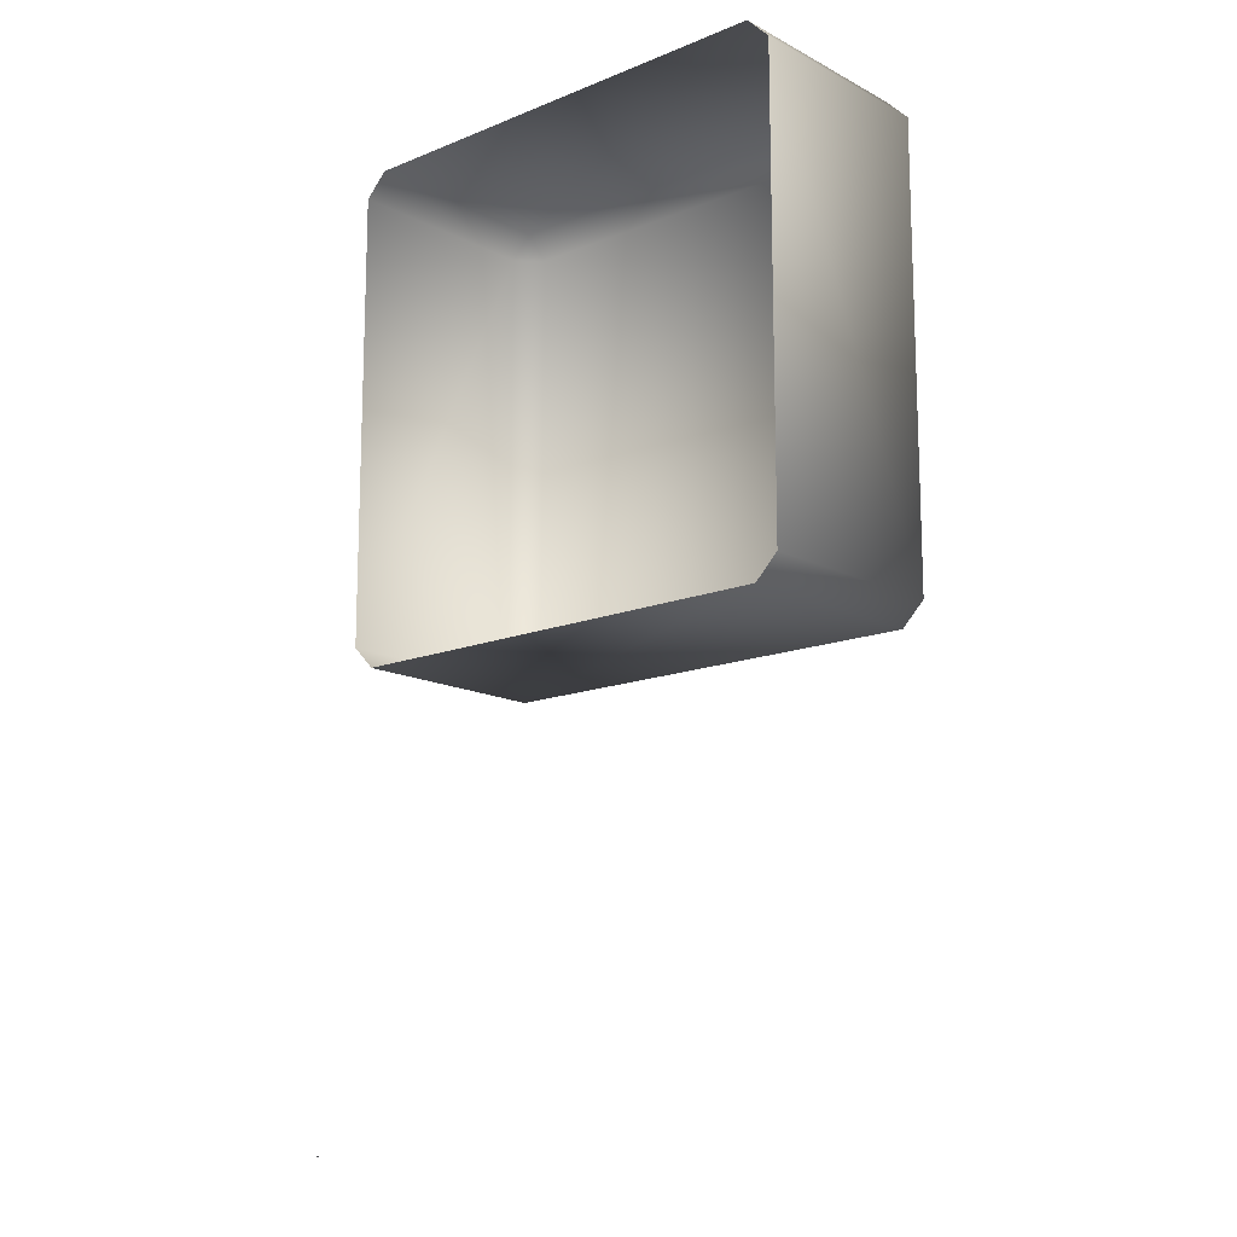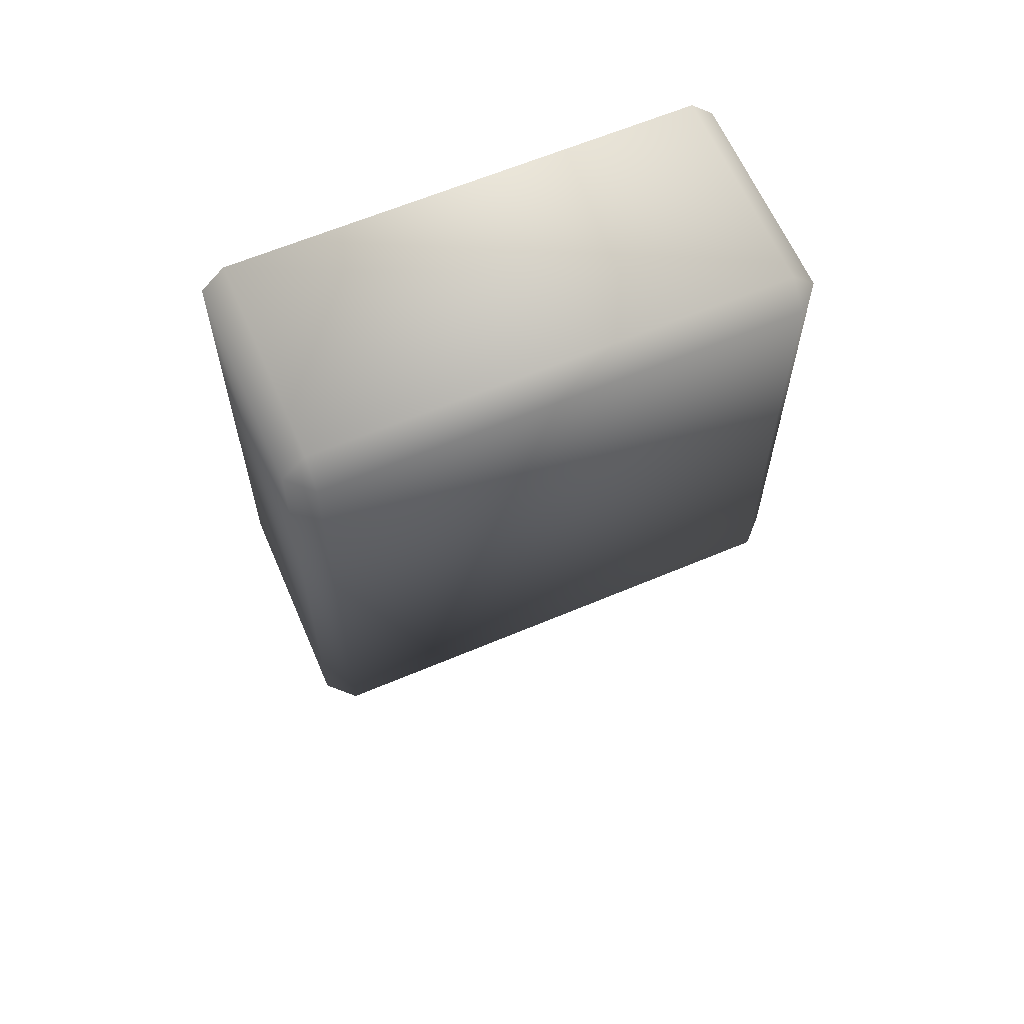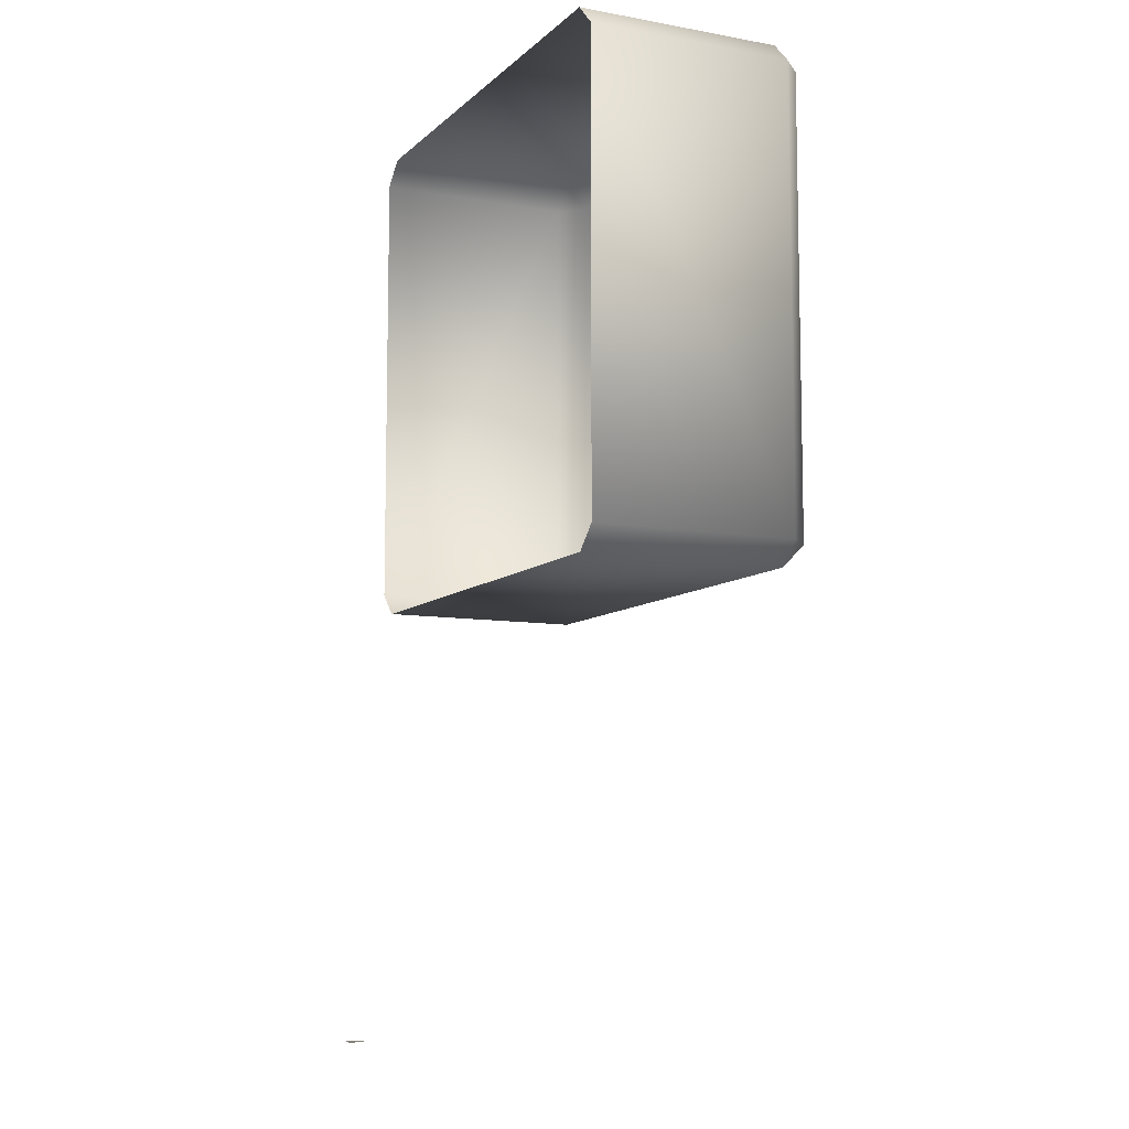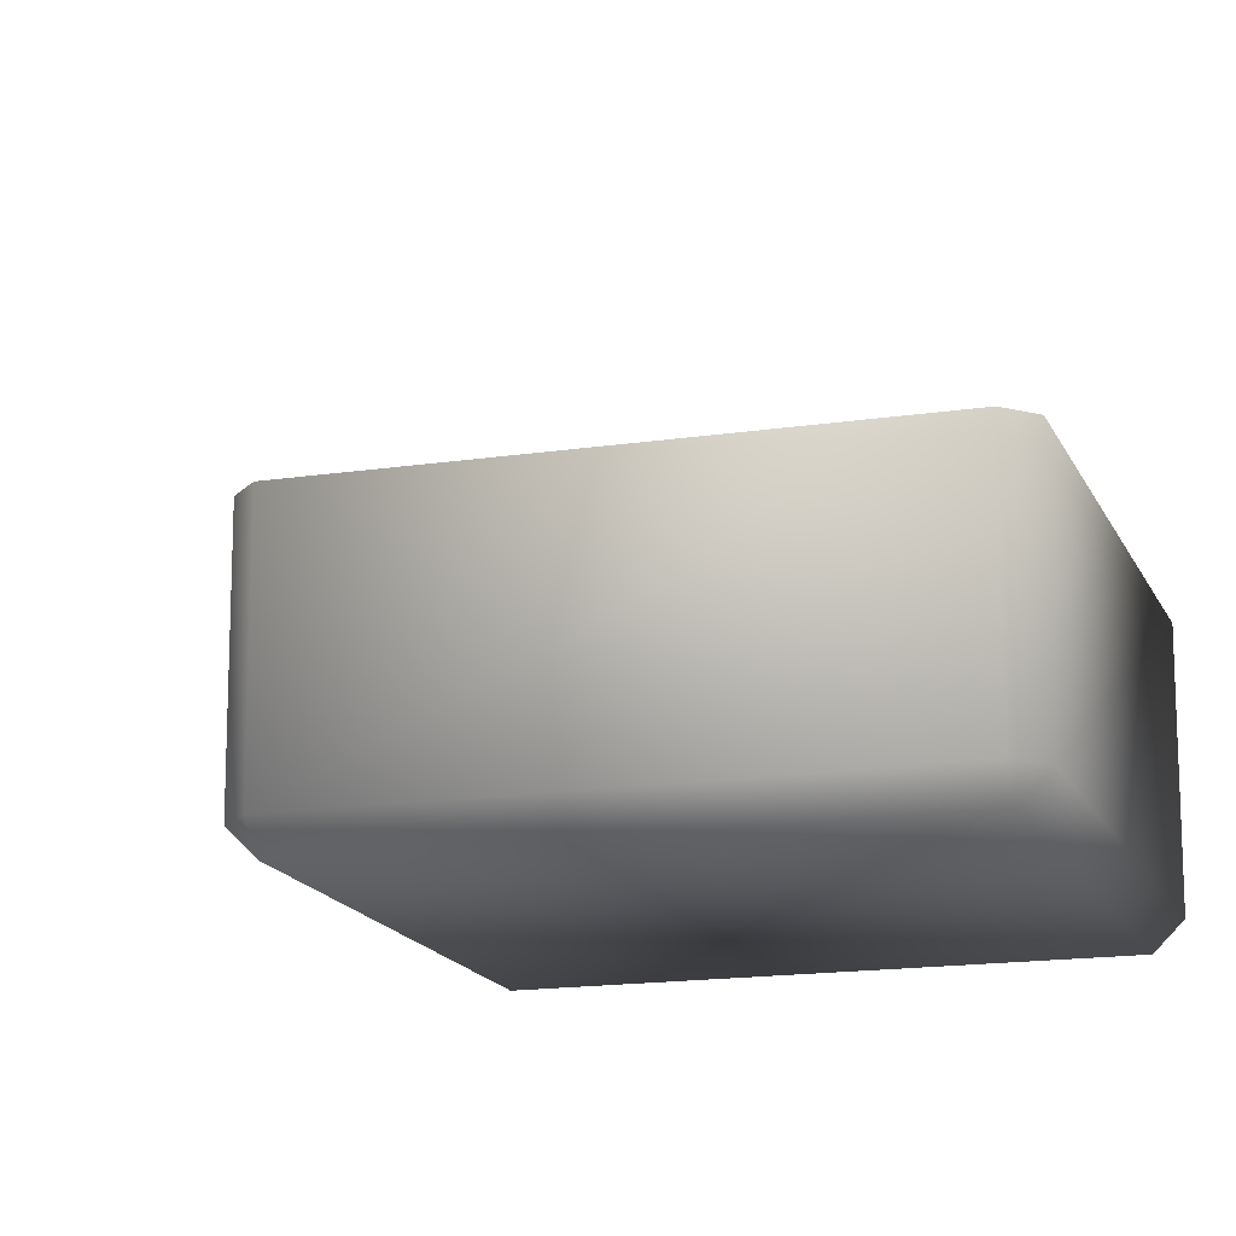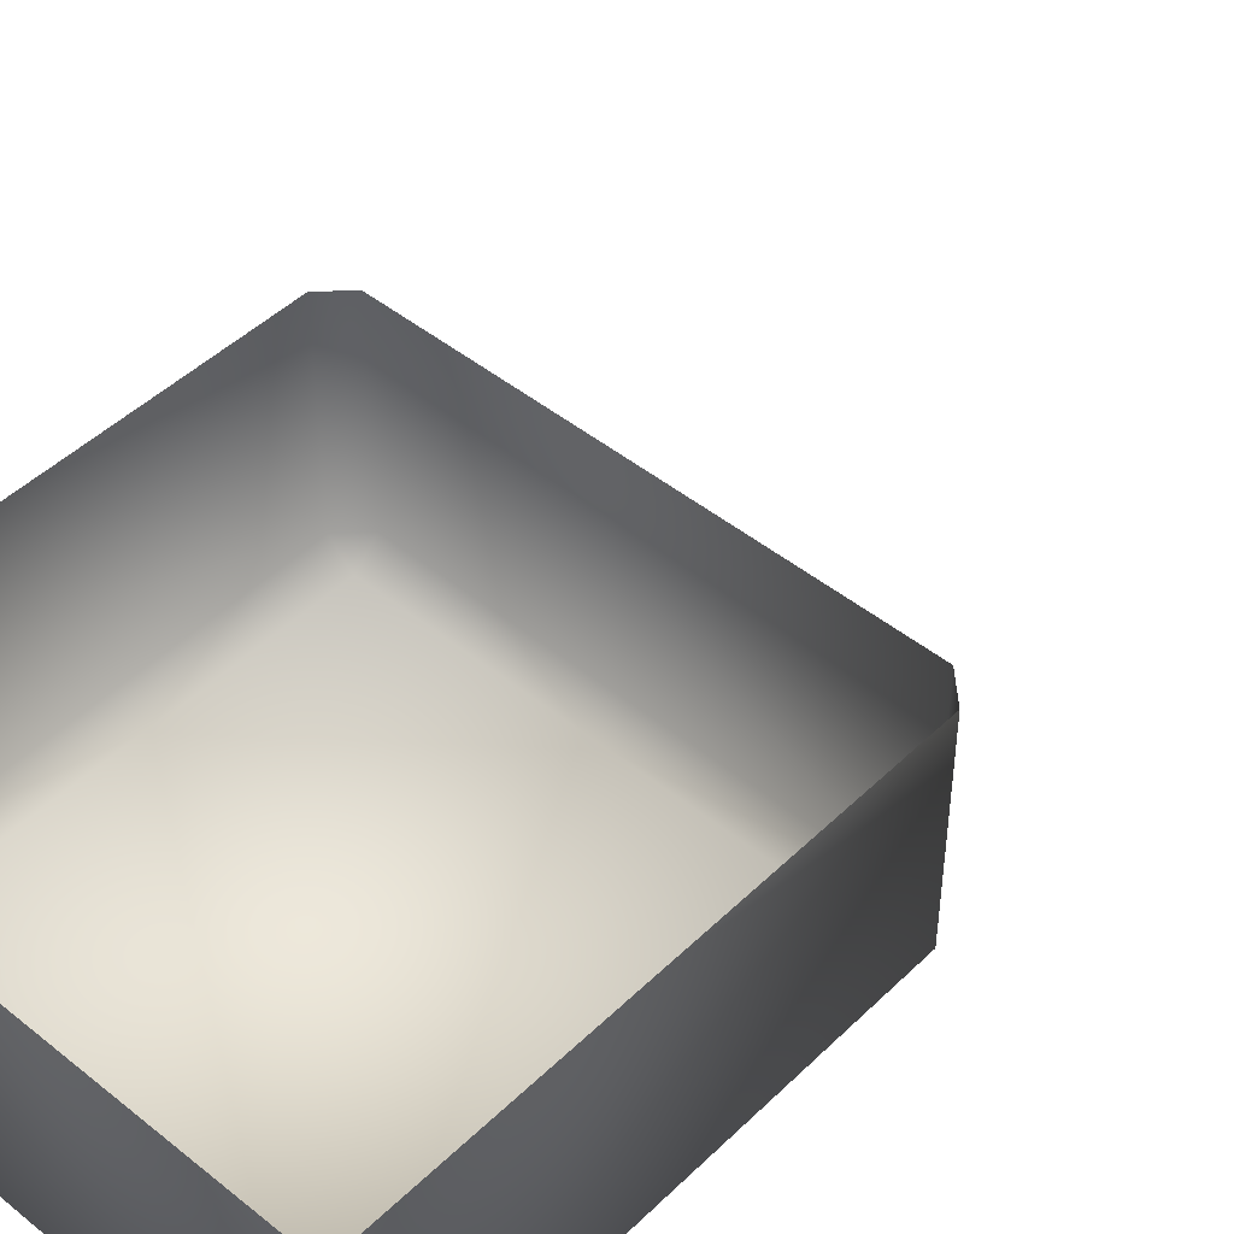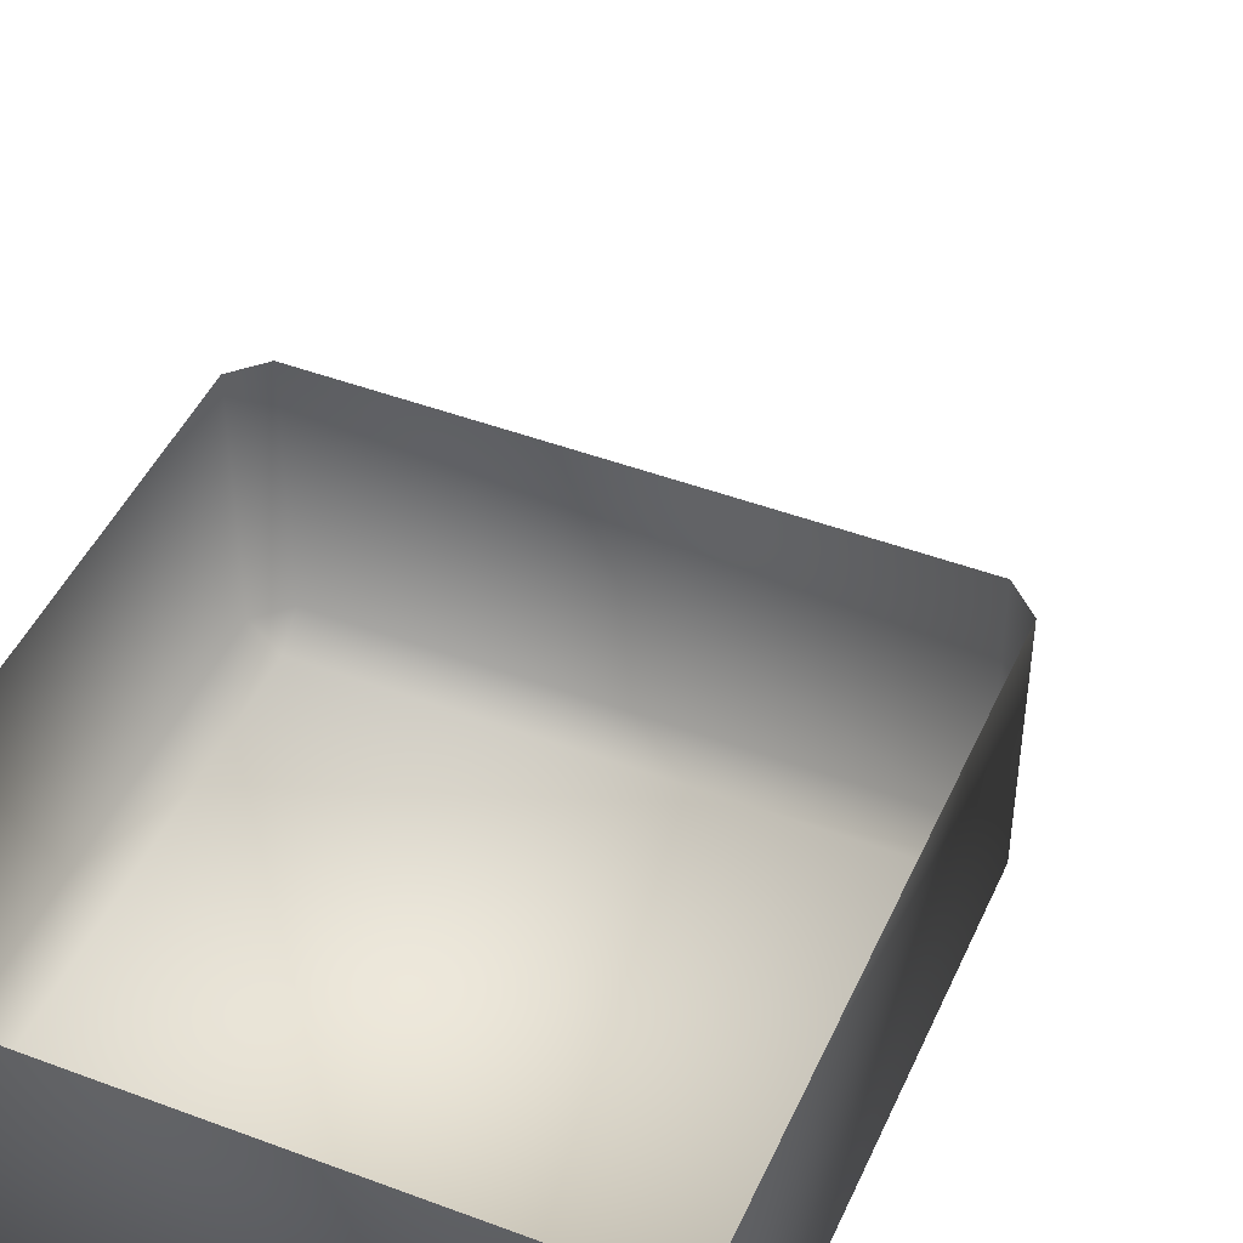
<metadata>
{"format":"obj","ext":"obj","renderer":"f3d","projection":"perspective","resolution":1024,"background":"white","views":[{"elev":-14.3,"azim":-138.4,"up":"+Z"},{"elev":62.7,"azim":-23.2,"up":"+Z"},{"elev":-8.9,"azim":-115.6,"up":"+Z"},{"elev":-16.0,"azim":-162.5,"up":"+Y"},{"elev":46.5,"azim":42.4,"up":"+Y"},{"elev":46.0,"azim":23.3,"up":"+Y"}]}
</metadata>
<code>
o LightSwitchDialAb_25_LightSwitchDialAb_25_2_GeomSubset_1
v 0.0005 0.000937 0
v -0.0005 0.000937 0
v 0.0005 0.001937 0
v -0.0005 0.001937 0
v 0.0005 0.000937 0
v -0.0005 0.000937 0
v 0.0005 0.001937 0
v -0.0005 0.001937 0
v 0.0005 0.000937 0
v -0.0005 0.000937 0
v 0.0005 0.001937 0
v -0.0005 0.001937 0
v -0.001199 -0.009583 0.02126
v -0.001199 -0.01068 0.02236
v -0.000104 -0.009583 0.02236
v -0.02409 -0.009583 0.02236
v -0.023 -0.01068 0.02236
v -0.023 -0.009583 0.02126
v -0.000104 -0.009583 0.04416
v -0.001199 -0.01068 0.04416
v -0.001199 -0.009583 0.04525
v -0.023 -0.009583 0.04525
v -0.023 -0.01068 0.04416
v -0.02409 -0.009583 0.04416
v -0.000104 0.000275 0.04416
v -0.001199 0.000275 0.04525
v -0.023 0.000275 0.04525
v -0.02409 0.000275 0.04416
v -0.001199 0.000275 0.02126
v -0.000104 0.000275 0.02236
v -0.02409 0.000275 0.02236
v -0.023 0.000275 0.02126
f 5 6 8 7
f 13 15 30 29
f 14 13 18 17
f 15 14 20 19
f 16 18 32 31
f 17 16 24 23
f 19 21 26 25
f 21 20 23 22
f 22 24 28 27
f 14 17 23 20
f 21 22 27 26
f 13 29 32 18
f 16 31 28 24
f 30 15 19 25
f 13 14 15
f 16 17 18
f 19 20 21
f 22 23 24

</code>
